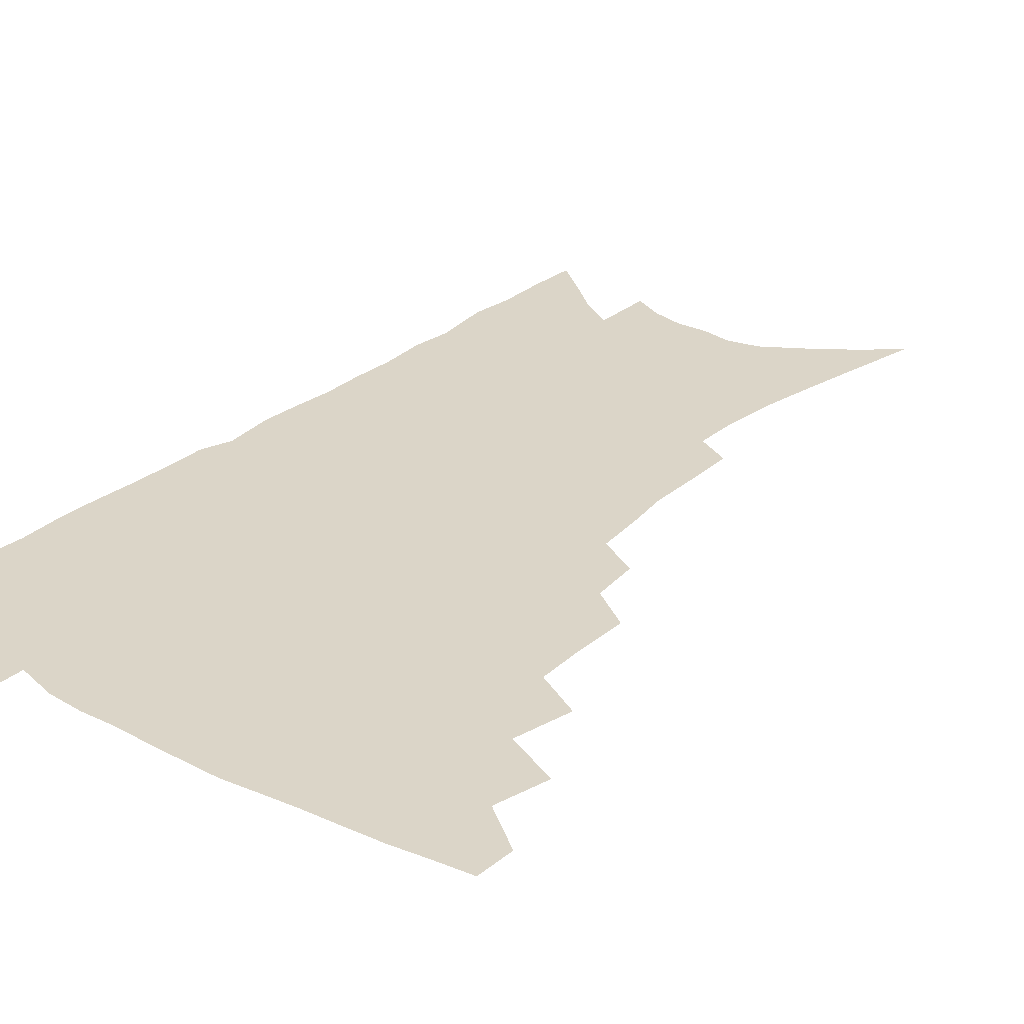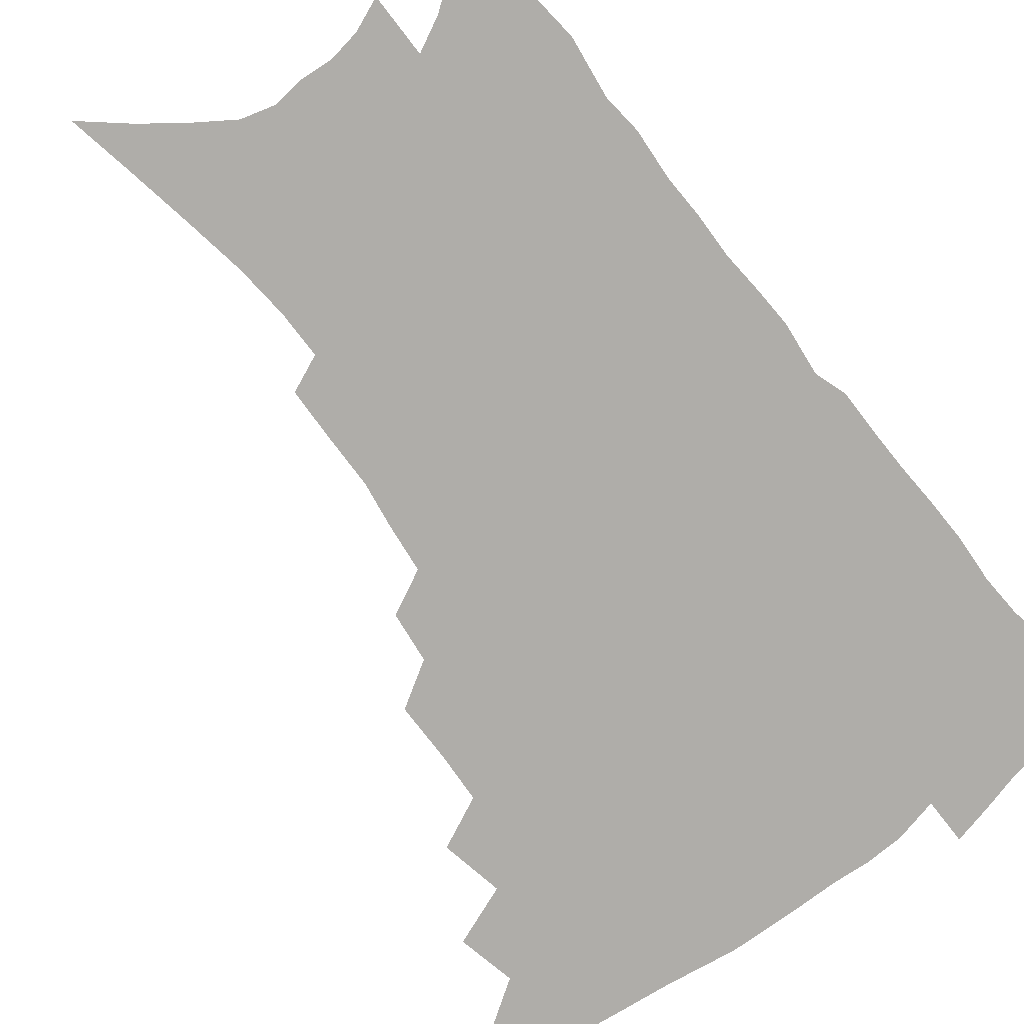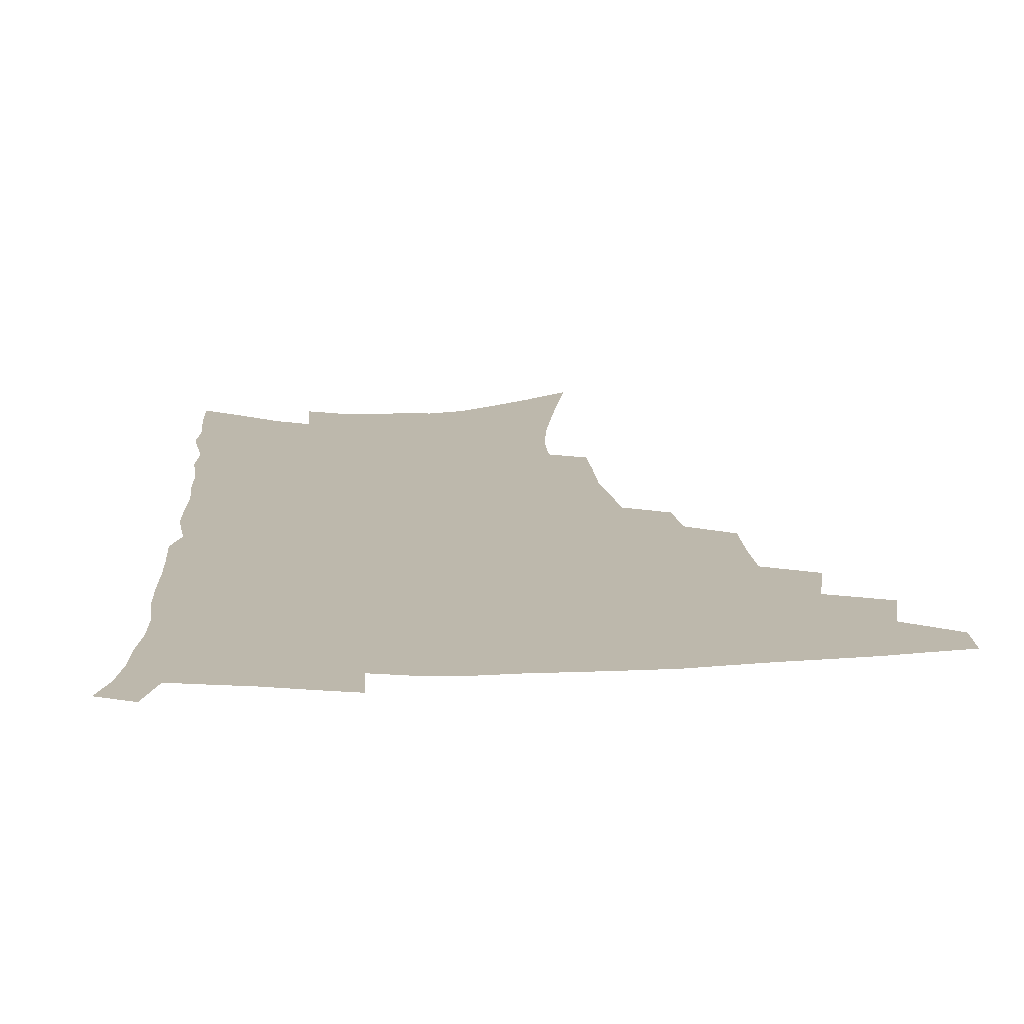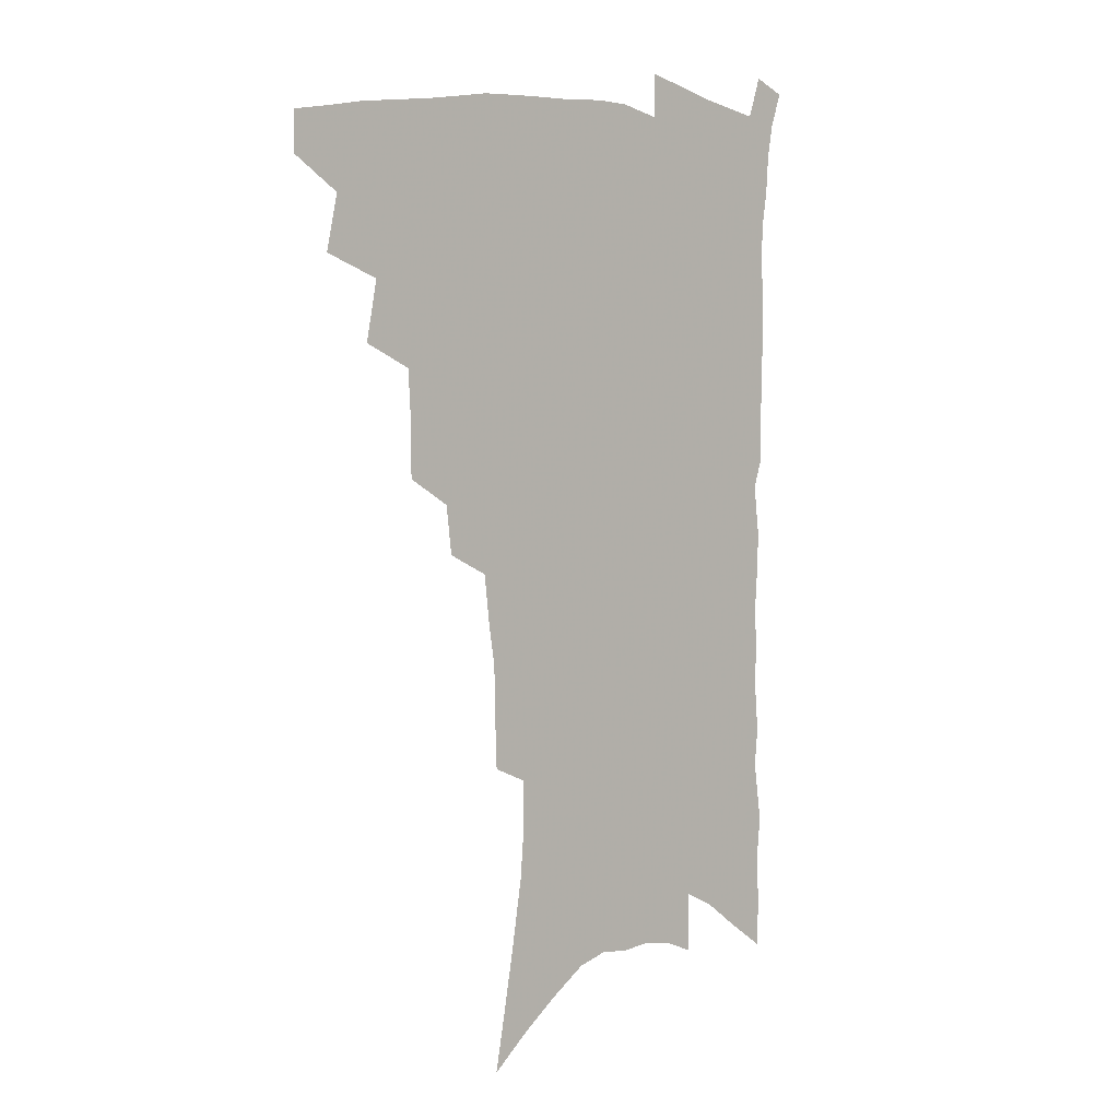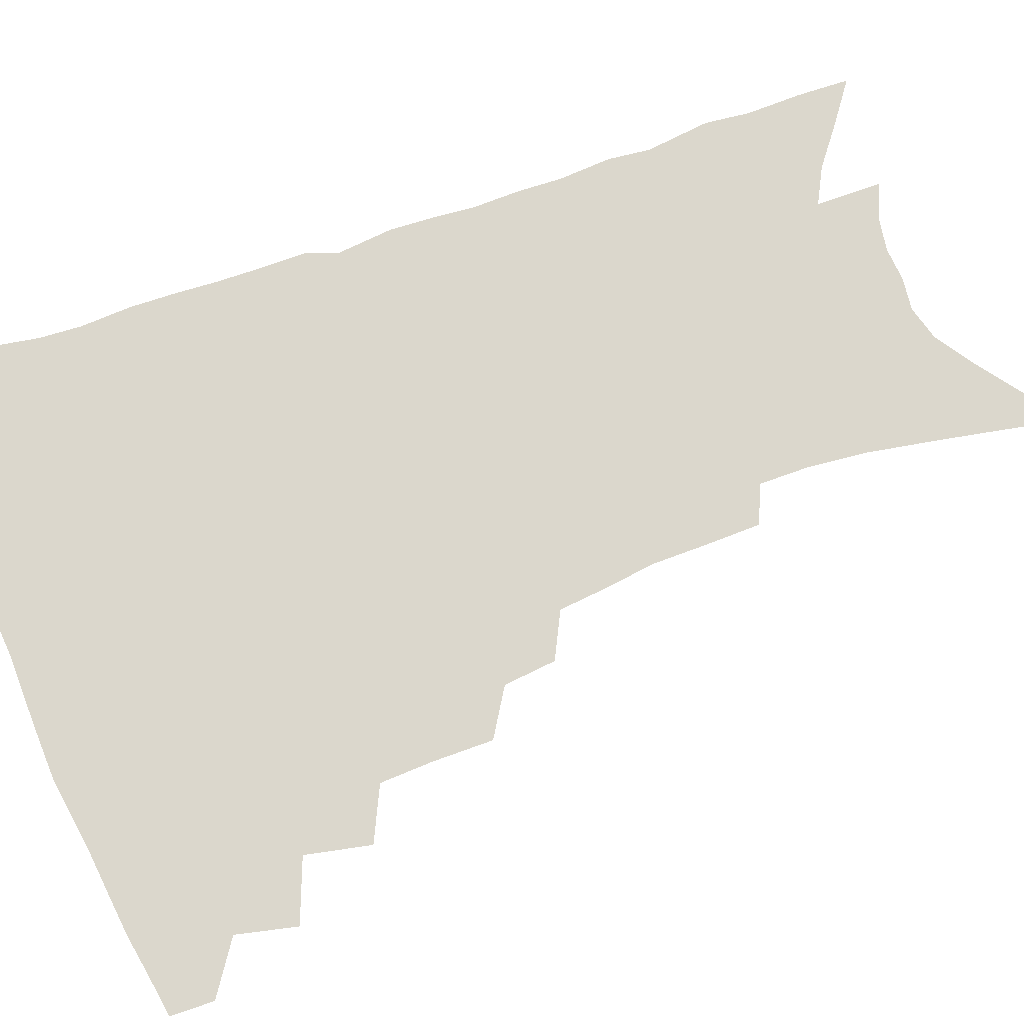
<metadata>
{"format":"obj","ext":"obj","renderer":"f3d","projection":"perspective","resolution":1024,"background":"white","views":[{"elev":29.5,"azim":-139.6,"up":"+Z"},{"elev":-77.4,"azim":38.2,"up":"+Z"},{"elev":14.7,"azim":176.7,"up":"+Z"},{"elev":3.4,"azim":-42.5,"up":"+Y"},{"elev":73.2,"azim":-109.3,"up":"+Z"}]}
</metadata>
<code>
v 471.3 469.2 0
v 471.4 484.5 0
v 485 436 0
v 489.5 457.2 0
v 488.8 472.2 0
v 486 487 0
v 502.4 405 0
v 506.8 427.9 0
v 505.4 443.8 0
v 505.8 460.4 0
v 503.2 474.7 0
v 500.4 489.7 0
v 522.4 356.5 0
v 522.2 377.8 0
v 521.1 396.4 0
v 524.1 418.2 0
v 522 432.2 0
v 521.4 448 0
v 519.9 462.4 0
v 517.8 476.7 0
v 515.2 491.6 0
v 541 328.2 0
v 538.8 346.6 0
v 538.7 368.3 0
v 538.6 388.5 0
v 539 407 0
v 537.8 420.9 0
v 537.3 436.2 0
v 536 450.4 0
v 534.3 464.5 0
v 532.1 478.8 0
v 529.9 493.4 0
v 562.9 246.7 0
v 562.2 265.5 0
v 561.8 285.9 0
v 559.3 302 0
v 557.1 320.4 0
v 555.7 340.5 0
v 554.2 358.2 0
v 552.6 374.3 0
v 551.4 389.8 0
v 551.9 408 0
v 552.4 424.6 0
v 551.8 439 0
v 550.3 452.6 0
v 548.3 466.5 0
v 546.3 480.8 0
v 544.1 495.6 0
v 562.6 131 0
v 567.1 155.8 0
v 571.2 179.8 0
v 574.9 203.5 0
v 576.6 223.6 0
v 576.4 241.1 0
v 576.4 261.7 0
v 575.1 279.1 0
v 573.5 295.8 0
v 571.8 313.1 0
v 570 330 0
v 569 348.4 0
v 567.6 364.4 0
v 567.5 382.1 0
v 567 397.8 0
v 566.7 413.1 0
v 566.2 427.4 0
v 565.4 440.8 0
v 564.9 454.3 0
v 562.9 467.8 0
v 560.6 482.4 0
v 558.2 497.9 0
v 578.4 144.6 0
v 582.7 169.6 0
v 586.7 195.1 0
v 588.1 214.6 0
v 589.1 234.8 0
v 588.1 250.7 0
v 587.9 270.6 0
v 587.1 289 0
v 585.7 305.4 0
v 584.3 321.8 0
v 582.7 337.4 0
v 581.5 353.6 0
v 580.8 370.1 0
v 580.2 385.5 0
v 580.2 401.5 0
v 579.9 415.9 0
v 579.2 429.1 0
v 578.9 442.5 0
v 578.4 455.5 0
v 576.8 468.9 0
v 574.9 483.3 0
v 572.8 498.6 0
v 592.7 155.6 0
v 595.9 178.6 0
v 599.3 203.9 0
v 600.3 223.9 0
v 600.2 241.7 0
v 599.6 259.1 0
v 598.8 275.7 0
v 597.9 293.1 0
v 596.9 311 0
v 595.6 325.5 0
v 594.7 342.4 0
v 593.6 357.2 0
v 593.1 373.4 0
v 592.6 387.9 0
v 592.5 403.2 0
v 592.4 417.5 0
v 592.3 431.1 0
v 591.8 443.5 0
v 591.2 456.5 0
v 590.5 469.6 0
v 589.3 483.5 0
v 587.2 499.2 0
v 606.5 164.9 0
v 609.4 189.1 0
v 610.8 210.1 0
v 611 227.5 0
v 610.7 244.5 0
v 610.1 261 0
v 609.8 281.3 0
v 608.8 297.1 0
v 607.8 312.6 0
v 607 330.2 0
v 606.1 344 0
v 605.3 358.6 0
v 604.9 374.6 0
v 604.8 390.1 0
v 604.7 404.6 0
v 604.9 418.8 0
v 604.6 431 0
v 604.5 444.1 0
v 604.5 457.2 0
v 604 470 0
v 603.4 483.4 0
v 601.4 499.5 0
v 618.6 168.5 0
v 620.7 192.2 0
v 621.5 212.3 0
v 621.8 231.8 0
v 621.2 246.7 0
v 621 266.3 0
v 620.3 282.6 0
v 619.5 299 0
v 618.8 315.8 0
v 618.1 331 0
v 617.5 346.4 0
v 617.1 361.5 0
v 616.9 377.3 0
v 616.6 391 0
v 616.6 403.8 0
v 617 419.8 0
v 617.2 431.9 0
v 617.6 444.9 0
v 617.4 457.6 0
v 617 470.7 0
v 616.9 483.9 0
v 615.3 500.7 0
v 630.2 167.3 0
v 631.8 192.9 0
v 632.3 214.6 0
v 632.3 233.1 0
v 632 249.9 0
v 631.7 265 0
v 631 281.9 0
v 630.4 298.4 0
v 629.7 315.7 0
v 629.1 332.6 0
v 628.8 346.8 0
v 628.5 362.4 0
v 628.4 377 0
v 628.4 391.7 0
v 628.5 405.3 0
v 628.8 419.1 0
v 629.4 431.3 0
v 630.1 445.6 0
v 630.4 457.6 0
v 630.7 470.4 0
v 630.5 484.2 0
v 629.3 500.4 0
v 642.3 168.5 0
v 642.9 193.2 0
v 643.3 210.9 0
v 642.9 231.9 0
v 642.8 248.9 0
v 642.4 264.7 0
v 641.7 282.2 0
v 641.1 298.7 0
v 640.8 314.2 0
v 640.2 331.7 0
v 640.1 345.9 0
v 639.8 361.9 0
v 640 375.8 0
v 639.9 391 0
v 640.2 404.6 0
v 640.4 418.6 0
v 641.6 430.3 0
v 642.2 444.4 0
v 643 457.1 0
v 643.8 469.8 0
v 644.7 482.9 0
v 645.4 496.9 0
v 645.4 513.7 0
v 654.3 166.7 0
v 654.3 190.3 0
v 654.2 210.2 0
v 655 225 0
v 653.6 247.4 0
v 653 264.9 0
v 652.4 281.9 0
v 651.8 298.8 0
v 651.9 312.6 0
v 651.3 330 0
v 651.6 344.1 0
v 652 357.9 0
v 651.7 374.1 0
v 651.7 389.2 0
v 652.1 402.7 0
v 652.6 416.4 0
v 653.6 429.5 0
v 654.3 443.9 0
v 655.5 456.2 0
v 656.7 468.7 0
v 658 481.6 0
v 659.1 495 0
v 659.6 510.4 0
v 666.6 161.8 0
v 666.3 185 0
v 666 205.2 0
v 665.8 223.6 0
v 664.9 243.8 0
v 664 262.7 0
v 663.1 280.8 0
v 662.8 296.6 0
v 662.8 311.4 0
v 662.5 327.5 0
v 663.5 340.5 0
v 663.5 355.9 0
v 663.7 370.8 0
v 663.5 386.5 0
v 664 400.6 0
v 664 415.7 0
v 665.9 427.6 0
v 666.6 441.7 0
v 668 454.6 0
v 669.4 467.2 0
v 671 480.1 0
v 672.6 492.7 0
v 674 506.7 0
v 679.1 178.6 0
v 678.2 199.5 0
v 677.1 220.6 0
v 677.3 237.2 0
v 676.8 254.9 0
v 676.2 272.6 0
v 675.2 290.1 0
v 674.7 306.6 0
v 675.4 320.9 0
v 676.2 334.9 0
v 675.8 351.4 0
v 675.8 366.9 0
v 676.5 381.3 0
v 677 396 0
v 678.2 409.8 0
v 678.5 424.7 0
v 679.7 438.2 0
v 680.3 452.9 0
v 681.9 465.8 0
v 683.5 478.4 0
v 685.6 491.2 0
v 687.4 504.3 0
v 693.4 168 0
v 691.9 190.2 0
v 691.9 208.4 0
v 690.2 229.3 0
v 690.1 246.5 0
v 689.5 264.2 0
v 689.3 280.6 0
v 688.2 298.2 0
v 688.9 313 0
v 689.5 328 0
v 688.8 345 0
v 688.8 360.9 0
v 690.2 374.7 0
v 691.5 388.8 0
v 691.8 404.3 0
v 691 421 0
v 692.8 434.3 0
v 694 448.6 0
v 694.8 463 0
v 696.4 476.2 0
v 698.4 489.1 0
v 700.7 501.9 0
v 705.9 517.9 0
v 707.7 157.9 0
v 708.1 176.1 0
v 707.4 195.6 0
v 708.9 211.4 0
v 705.7 234 0
v 707.1 248.8 0
v 705.6 267.5 0
v 706 283.3 0
v 705.4 300.2 0
v 706.4 314.9 0
v 707 330.5 0
v 704.7 350.1 0
v 708.5 361.9 0
v 708.3 378.3 0
v 708.5 394.3 0
v 709.1 409.9 0
v 709.4 425.6 0
v 708.1 443.6 0
v 708.8 458.6 0
v 710.9 472 0
v 711.9 486.4 0
v 714.1 499.4 0
v 718.6 512.4 0
f 4 5 1
f 1 5 2
f 5 6 2
f 8 9 3
f 3 9 4
f 9 10 4
f 4 10 5
f 10 11 5
f 5 11 6
f 11 12 6
f 15 16 7
f 7 16 8
f 16 17 8
f 8 17 9
f 17 18 9
f 9 18 10
f 18 19 10
f 10 19 11
f 19 20 11
f 11 20 12
f 20 21 12
f 23 24 13
f 13 24 14
f 24 25 14
f 14 25 15
f 25 26 15
f 15 26 16
f 26 27 16
f 16 27 17
f 27 28 17
f 17 28 18
f 28 29 18
f 18 29 19
f 29 30 19
f 19 30 20
f 30 31 20
f 20 31 21
f 31 32 21
f 37 38 22
f 22 38 23
f 38 39 23
f 23 39 24
f 39 40 24
f 24 40 25
f 40 41 25
f 25 41 26
f 41 42 26
f 26 42 27
f 42 43 27
f 27 43 28
f 43 44 28
f 28 44 29
f 44 45 29
f 29 45 30
f 45 46 30
f 30 46 31
f 46 47 31
f 31 47 32
f 47 48 32
f 54 55 33
f 33 55 34
f 55 56 34
f 34 56 35
f 56 57 35
f 35 57 36
f 57 58 36
f 36 58 37
f 58 59 37
f 37 59 38
f 59 60 38
f 38 60 39
f 60 61 39
f 39 61 40
f 61 62 40
f 40 62 41
f 62 63 41
f 41 63 42
f 63 64 42
f 42 64 43
f 64 65 43
f 43 65 44
f 65 66 44
f 44 66 45
f 66 67 45
f 45 67 46
f 67 68 46
f 46 68 47
f 68 69 47
f 47 69 48
f 69 70 48
f 49 71 50
f 71 72 50
f 50 72 51
f 72 73 51
f 51 73 52
f 73 74 52
f 52 74 53
f 74 75 53
f 53 75 54
f 75 76 54
f 54 76 55
f 76 77 55
f 55 77 56
f 77 78 56
f 56 78 57
f 78 79 57
f 57 79 58
f 79 80 58
f 58 80 59
f 80 81 59
f 59 81 60
f 81 82 60
f 60 82 61
f 82 83 61
f 61 83 62
f 83 84 62
f 62 84 63
f 84 85 63
f 63 85 64
f 85 86 64
f 64 86 65
f 86 87 65
f 65 87 66
f 87 88 66
f 66 88 67
f 88 89 67
f 67 89 68
f 89 90 68
f 68 90 69
f 90 91 69
f 69 91 70
f 91 92 70
f 71 93 72
f 93 94 72
f 72 94 73
f 94 95 73
f 73 95 74
f 95 96 74
f 74 96 75
f 96 97 75
f 75 97 76
f 97 98 76
f 76 98 77
f 98 99 77
f 77 99 78
f 99 100 78
f 78 100 79
f 100 101 79
f 79 101 80
f 101 102 80
f 80 102 81
f 102 103 81
f 81 103 82
f 103 104 82
f 82 104 83
f 104 105 83
f 83 105 84
f 105 106 84
f 84 106 85
f 106 107 85
f 85 107 86
f 107 108 86
f 86 108 87
f 108 109 87
f 87 109 88
f 109 110 88
f 88 110 89
f 110 111 89
f 89 111 90
f 111 112 90
f 90 112 91
f 112 113 91
f 91 113 92
f 113 114 92
f 93 115 94
f 115 116 94
f 94 116 95
f 116 117 95
f 95 117 96
f 117 118 96
f 96 118 97
f 118 119 97
f 97 119 98
f 119 120 98
f 98 120 99
f 120 121 99
f 99 121 100
f 121 122 100
f 100 122 101
f 122 123 101
f 101 123 102
f 123 124 102
f 102 124 103
f 124 125 103
f 103 125 104
f 125 126 104
f 104 126 105
f 126 127 105
f 105 127 106
f 127 128 106
f 106 128 107
f 128 129 107
f 107 129 108
f 129 130 108
f 108 130 109
f 130 131 109
f 109 131 110
f 131 132 110
f 110 132 111
f 132 133 111
f 111 133 112
f 133 134 112
f 112 134 113
f 134 135 113
f 113 135 114
f 135 136 114
f 115 137 116
f 137 138 116
f 116 138 117
f 138 139 117
f 117 139 118
f 139 140 118
f 118 140 119
f 140 141 119
f 119 141 120
f 141 142 120
f 120 142 121
f 142 143 121
f 121 143 122
f 143 144 122
f 122 144 123
f 144 145 123
f 123 145 124
f 145 146 124
f 124 146 125
f 146 147 125
f 125 147 126
f 147 148 126
f 126 148 127
f 148 149 127
f 127 149 128
f 149 150 128
f 128 150 129
f 150 151 129
f 129 151 130
f 151 152 130
f 130 152 131
f 152 153 131
f 131 153 132
f 153 154 132
f 132 154 133
f 154 155 133
f 133 155 134
f 155 156 134
f 134 156 135
f 156 157 135
f 135 157 136
f 157 158 136
f 137 159 138
f 159 160 138
f 138 160 139
f 160 161 139
f 139 161 140
f 161 162 140
f 140 162 141
f 162 163 141
f 141 163 142
f 163 164 142
f 142 164 143
f 164 165 143
f 143 165 144
f 165 166 144
f 144 166 145
f 166 167 145
f 145 167 146
f 167 168 146
f 146 168 147
f 168 169 147
f 147 169 148
f 169 170 148
f 148 170 149
f 170 171 149
f 149 171 150
f 171 172 150
f 150 172 151
f 172 173 151
f 151 173 152
f 173 174 152
f 152 174 153
f 174 175 153
f 153 175 154
f 175 176 154
f 154 176 155
f 176 177 155
f 155 177 156
f 177 178 156
f 156 178 157
f 178 179 157
f 157 179 158
f 179 180 158
f 159 181 160
f 181 182 160
f 160 182 161
f 182 183 161
f 161 183 162
f 183 184 162
f 162 184 163
f 184 185 163
f 163 185 164
f 185 186 164
f 164 186 165
f 186 187 165
f 165 187 166
f 187 188 166
f 166 188 167
f 188 189 167
f 167 189 168
f 189 190 168
f 168 190 169
f 190 191 169
f 169 191 170
f 191 192 170
f 170 192 171
f 192 193 171
f 171 193 172
f 193 194 172
f 172 194 173
f 194 195 173
f 173 195 174
f 195 196 174
f 174 196 175
f 196 197 175
f 175 197 176
f 197 198 176
f 176 198 177
f 198 199 177
f 177 199 178
f 199 200 178
f 178 200 179
f 200 201 179
f 179 201 180
f 201 202 180
f 181 204 182
f 204 205 182
f 182 205 183
f 205 206 183
f 183 206 184
f 206 207 184
f 184 207 185
f 207 208 185
f 185 208 186
f 208 209 186
f 186 209 187
f 209 210 187
f 187 210 188
f 210 211 188
f 188 211 189
f 211 212 189
f 189 212 190
f 212 213 190
f 190 213 191
f 213 214 191
f 191 214 192
f 214 215 192
f 192 215 193
f 215 216 193
f 193 216 194
f 216 217 194
f 194 217 195
f 217 218 195
f 195 218 196
f 218 219 196
f 196 219 197
f 219 220 197
f 197 220 198
f 220 221 198
f 198 221 199
f 221 222 199
f 199 222 200
f 222 223 200
f 200 223 201
f 223 224 201
f 201 224 202
f 224 225 202
f 202 225 203
f 225 226 203
f 204 227 205
f 227 228 205
f 205 228 206
f 228 229 206
f 206 229 207
f 229 230 207
f 207 230 208
f 230 231 208
f 208 231 209
f 231 232 209
f 209 232 210
f 232 233 210
f 210 233 211
f 233 234 211
f 211 234 212
f 234 235 212
f 212 235 213
f 235 236 213
f 213 236 214
f 236 237 214
f 214 237 215
f 237 238 215
f 215 238 216
f 238 239 216
f 216 239 217
f 239 240 217
f 217 240 218
f 240 241 218
f 218 241 219
f 241 242 219
f 219 242 220
f 242 243 220
f 220 243 221
f 243 244 221
f 221 244 222
f 244 245 222
f 222 245 223
f 245 246 223
f 223 246 224
f 246 247 224
f 224 247 225
f 247 248 225
f 225 248 226
f 248 249 226
f 228 250 229
f 250 251 229
f 229 251 230
f 251 252 230
f 230 252 231
f 252 253 231
f 231 253 232
f 253 254 232
f 232 254 233
f 254 255 233
f 233 255 234
f 255 256 234
f 234 256 235
f 256 257 235
f 235 257 236
f 257 258 236
f 236 258 237
f 258 259 237
f 237 259 238
f 259 260 238
f 238 260 239
f 260 261 239
f 239 261 240
f 261 262 240
f 240 262 241
f 262 263 241
f 241 263 242
f 263 264 242
f 242 264 243
f 264 265 243
f 243 265 244
f 265 266 244
f 244 266 245
f 266 267 245
f 245 267 246
f 267 268 246
f 246 268 247
f 268 269 247
f 247 269 248
f 269 270 248
f 248 270 249
f 270 271 249
f 250 272 251
f 272 273 251
f 251 273 252
f 273 274 252
f 252 274 253
f 274 275 253
f 253 275 254
f 275 276 254
f 254 276 255
f 276 277 255
f 255 277 256
f 277 278 256
f 256 278 257
f 278 279 257
f 257 279 258
f 279 280 258
f 258 280 259
f 280 281 259
f 259 281 260
f 281 282 260
f 260 282 261
f 282 283 261
f 261 283 262
f 283 284 262
f 262 284 263
f 284 285 263
f 263 285 264
f 285 286 264
f 264 286 265
f 286 287 265
f 265 287 266
f 287 288 266
f 266 288 267
f 288 289 267
f 267 289 268
f 289 290 268
f 268 290 269
f 290 291 269
f 269 291 270
f 291 292 270
f 270 292 271
f 292 293 271
f 272 295 273
f 295 296 273
f 273 296 274
f 296 297 274
f 274 297 275
f 297 298 275
f 275 298 276
f 298 299 276
f 276 299 277
f 299 300 277
f 277 300 278
f 300 301 278
f 278 301 279
f 301 302 279
f 279 302 280
f 302 303 280
f 280 303 281
f 303 304 281
f 281 304 282
f 304 305 282
f 282 305 283
f 305 306 283
f 283 306 284
f 306 307 284
f 284 307 285
f 307 308 285
f 285 308 286
f 308 309 286
f 286 309 287
f 309 310 287
f 287 310 288
f 310 311 288
f 288 311 289
f 311 312 289
f 289 312 290
f 312 313 290
f 290 313 291
f 313 314 291
f 291 314 292
f 314 315 292
f 292 315 293
f 315 316 293
f 293 316 294
f 316 317 294

</code>
